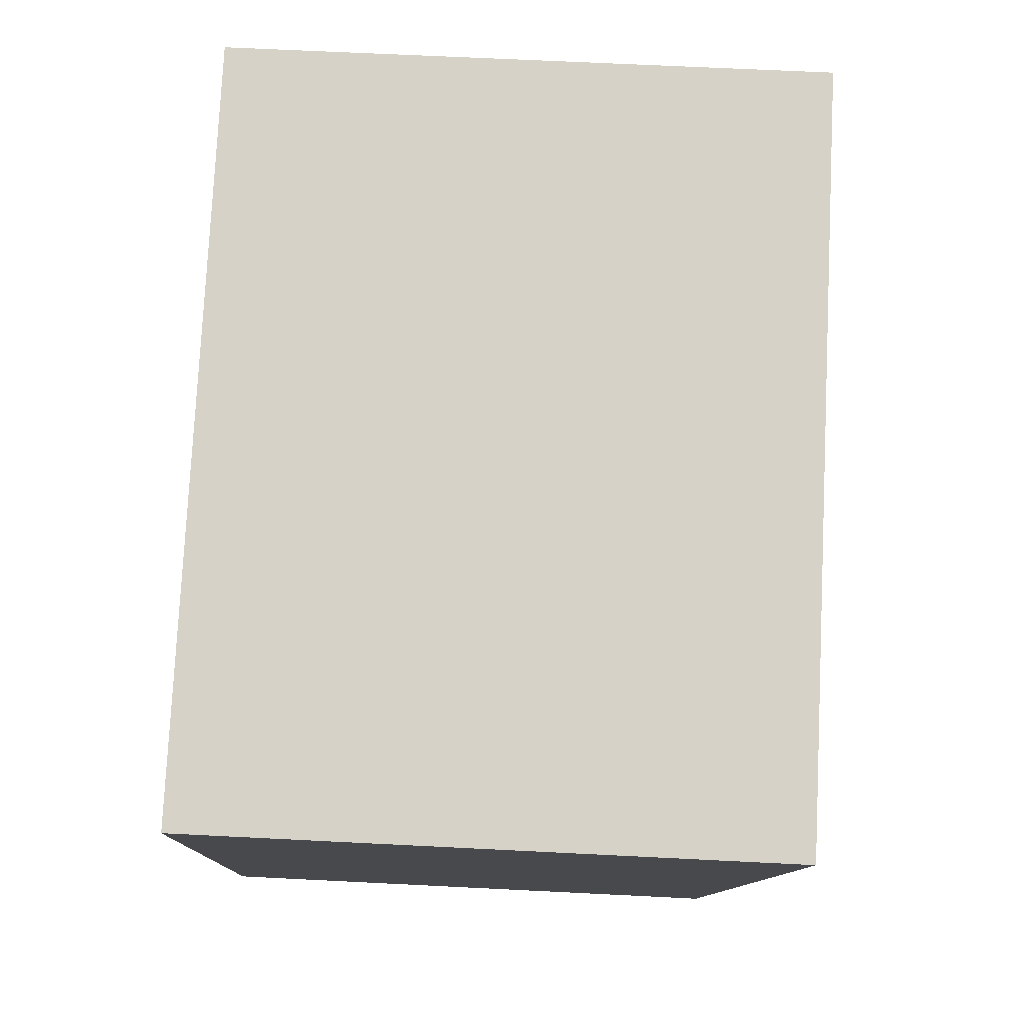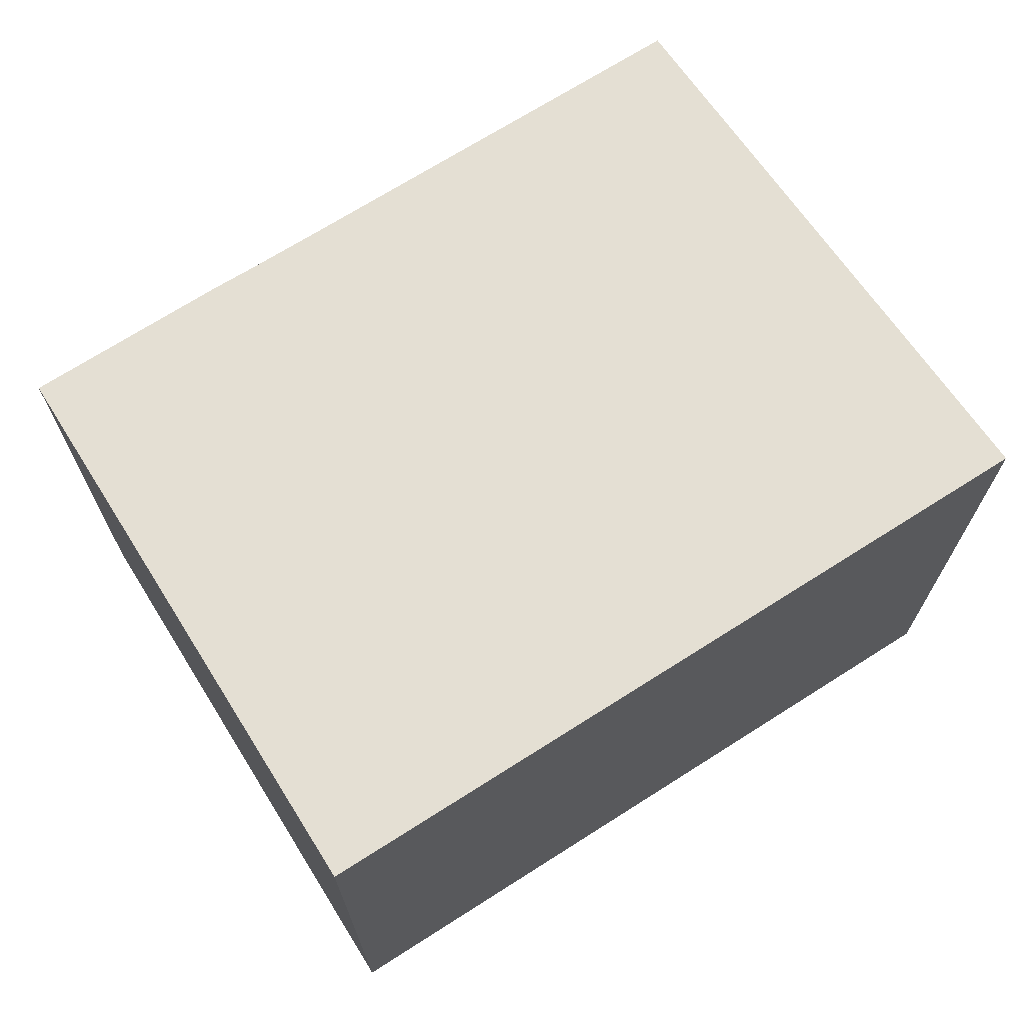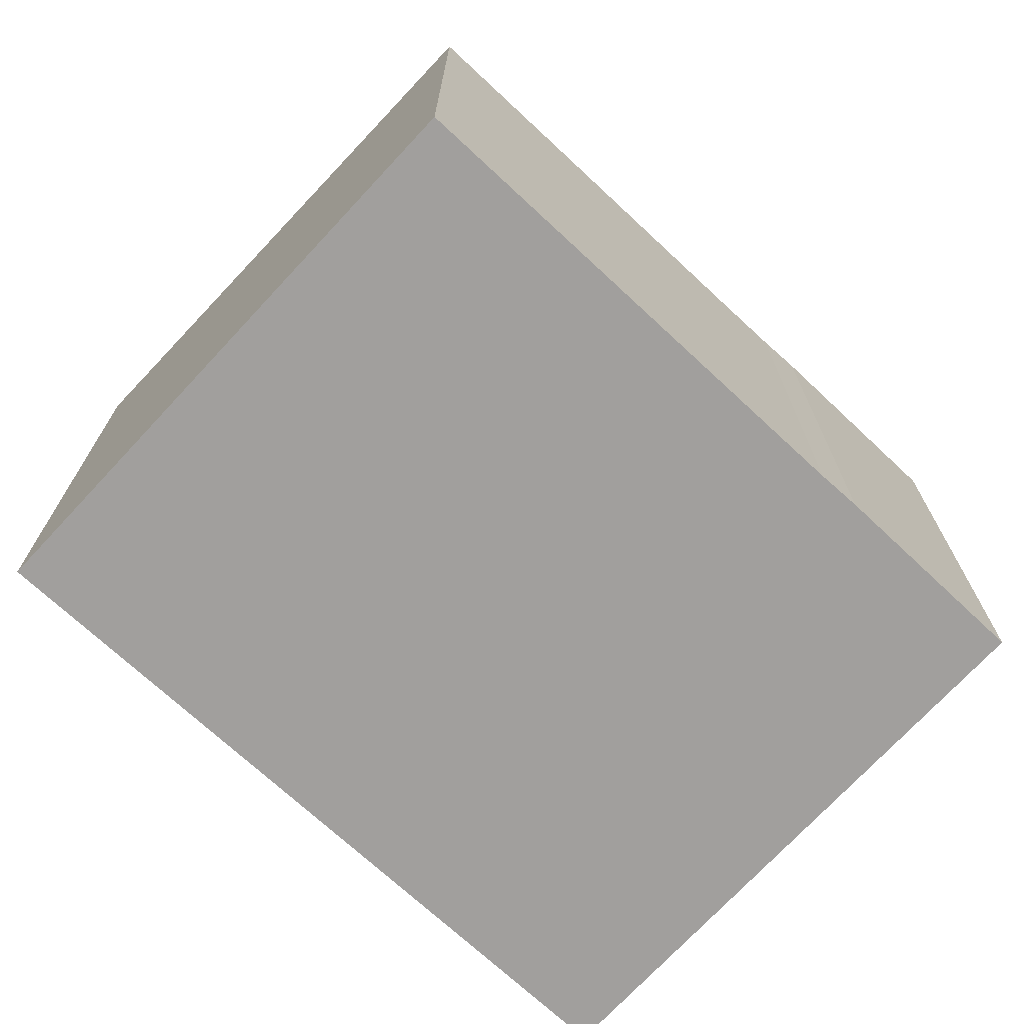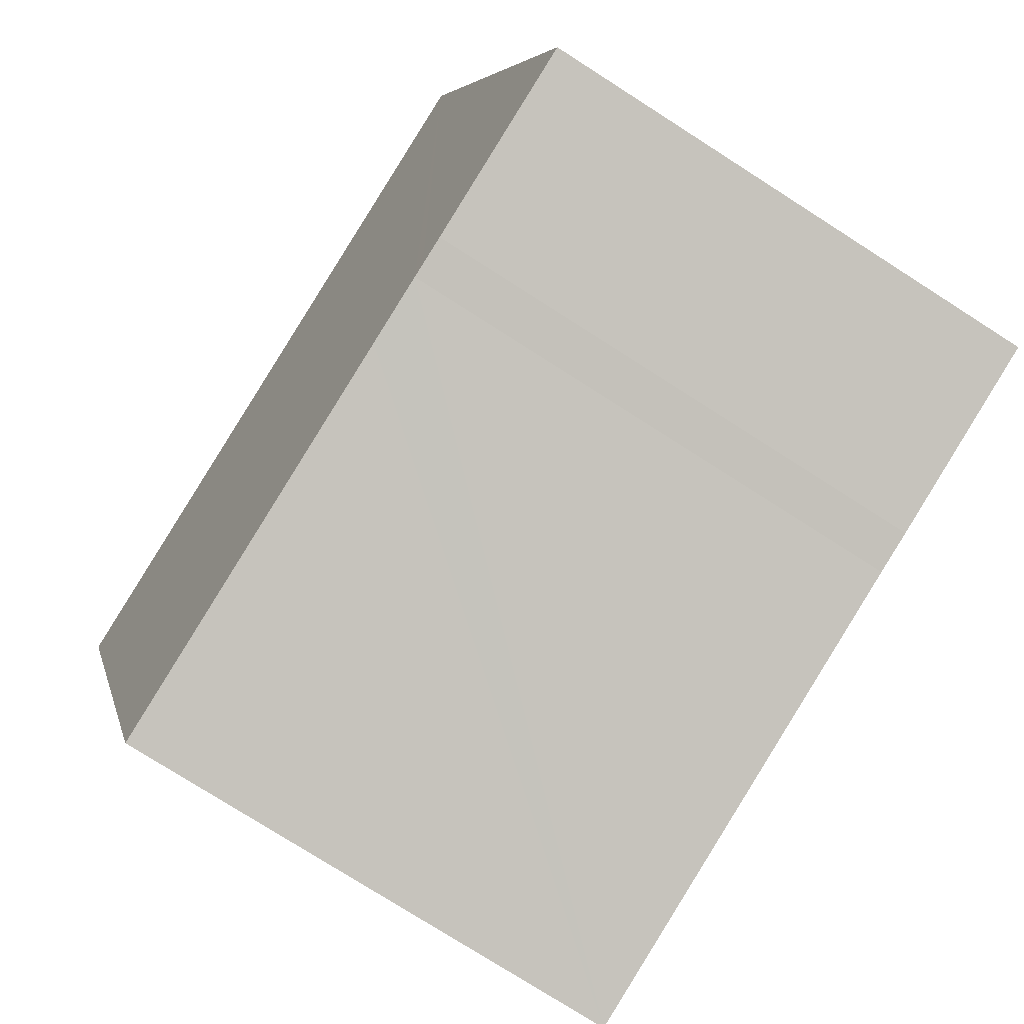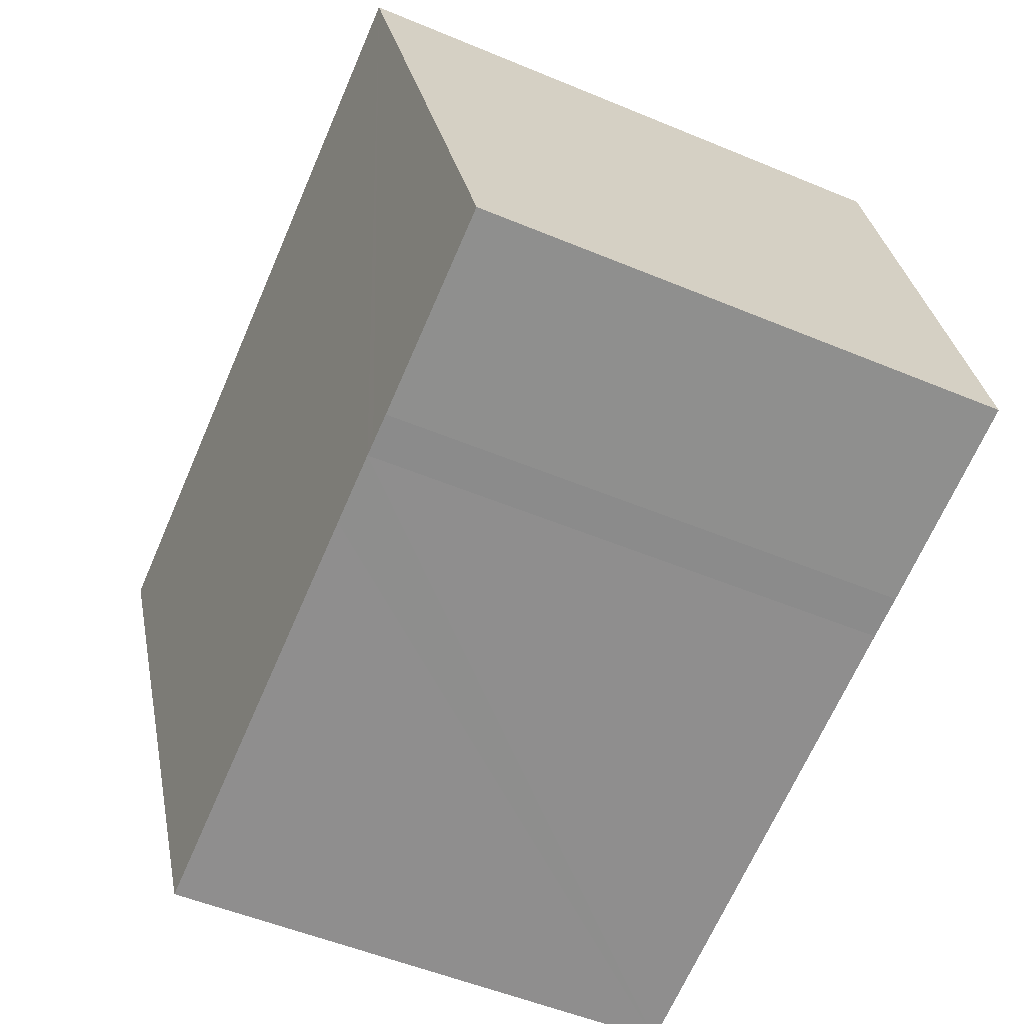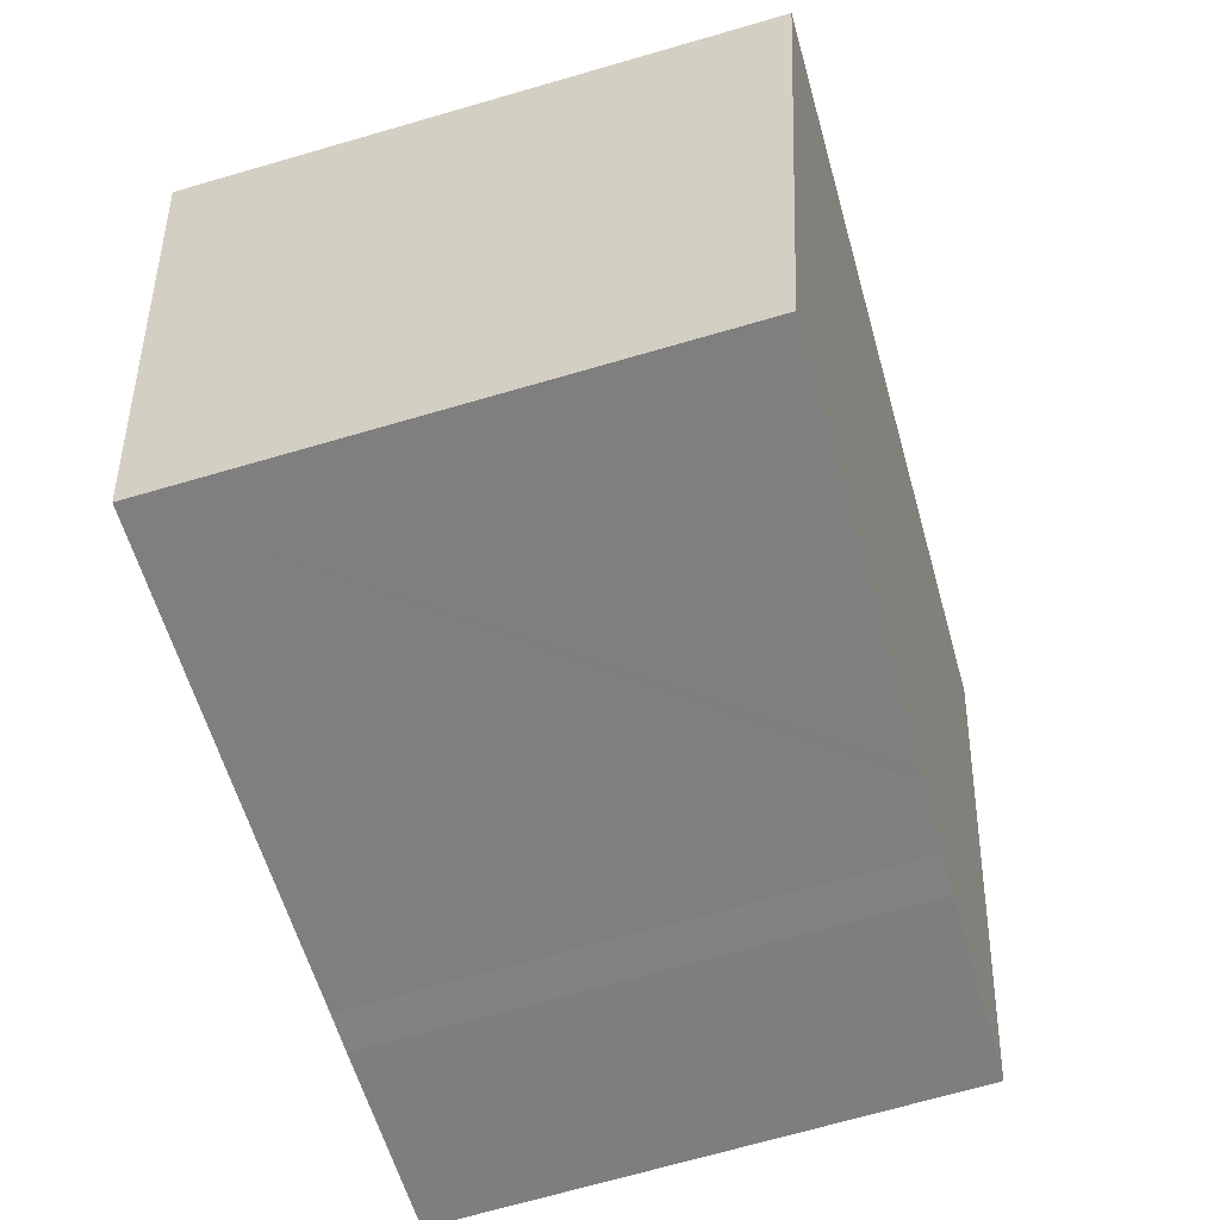
<metadata>
{"format":"obj","ext":"obj","renderer":"f3d","projection":"perspective","resolution":1024,"background":"white","views":[{"elev":65.0,"azim":92.9,"up":"+Z"},{"elev":70.2,"azim":-19.9,"up":"+Y"},{"elev":-71.5,"azim":149.6,"up":"+Y"},{"elev":-77.6,"azim":-122.5,"up":"+Z"},{"elev":-53.1,"azim":-114.0,"up":"+Z"},{"elev":-71.5,"azim":106.0,"up":"+Z"}]}
</metadata>
<code>
v  10.45 7.402 -2.332
v  1.783 8.375 8.359
v  12.31 8.375 6.009
v  4.686 7.402 -1.044
v  4.477 7.402 -0.997
v  3.479 7.402 -0.779
v  3.29 7.401 -0.741
v  2.875 7.4 -0.658
v  0 7.402 4.532e-16
v  12.31 -3.679e-16 6.009
v  10.45 1.428e-16 -2.332
v  3.479 4.77e-17 -0.779
v  4.477 6.105e-17 -0.997
v  4.686 6.393e-17 -1.044
v  2.875 4.029e-17 -0.658
v  3.29 4.537e-17 -0.741
v  0 0 0
v  1.783 -5.118e-16 8.359
g defaultobject
f 1 2 3
f 2 1 4
f 2 4 5
f 2 5 6
f 2 6 7
f 2 7 8
f 2 8 9
f 10 1 3
f 1 10 11
f 11 4 1
f 4 11 5
f 5 11 6
f 6 11 12
f 12 11 13
f 13 11 14
f 12 7 6
f 7 12 8
f 8 12 15
f 15 12 16
f 8 17 9
f 17 8 15
f 9 18 2
f 18 9 17
f 18 3 2
f 3 18 10
f 18 11 10
f 11 18 14
f 14 18 13
f 13 18 17
f 13 17 12
f 12 17 16
f 16 17 15

</code>
